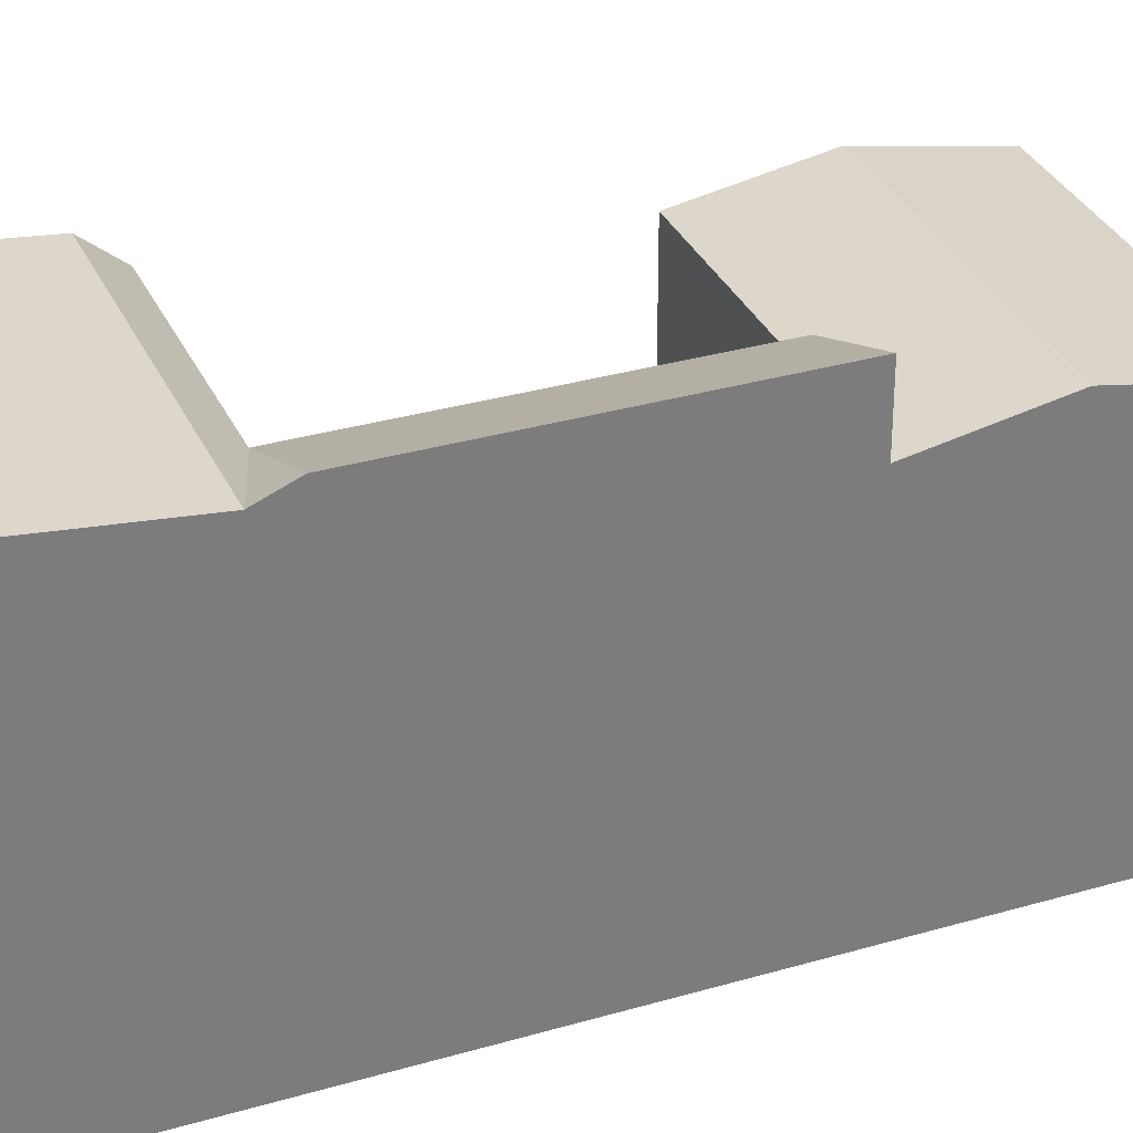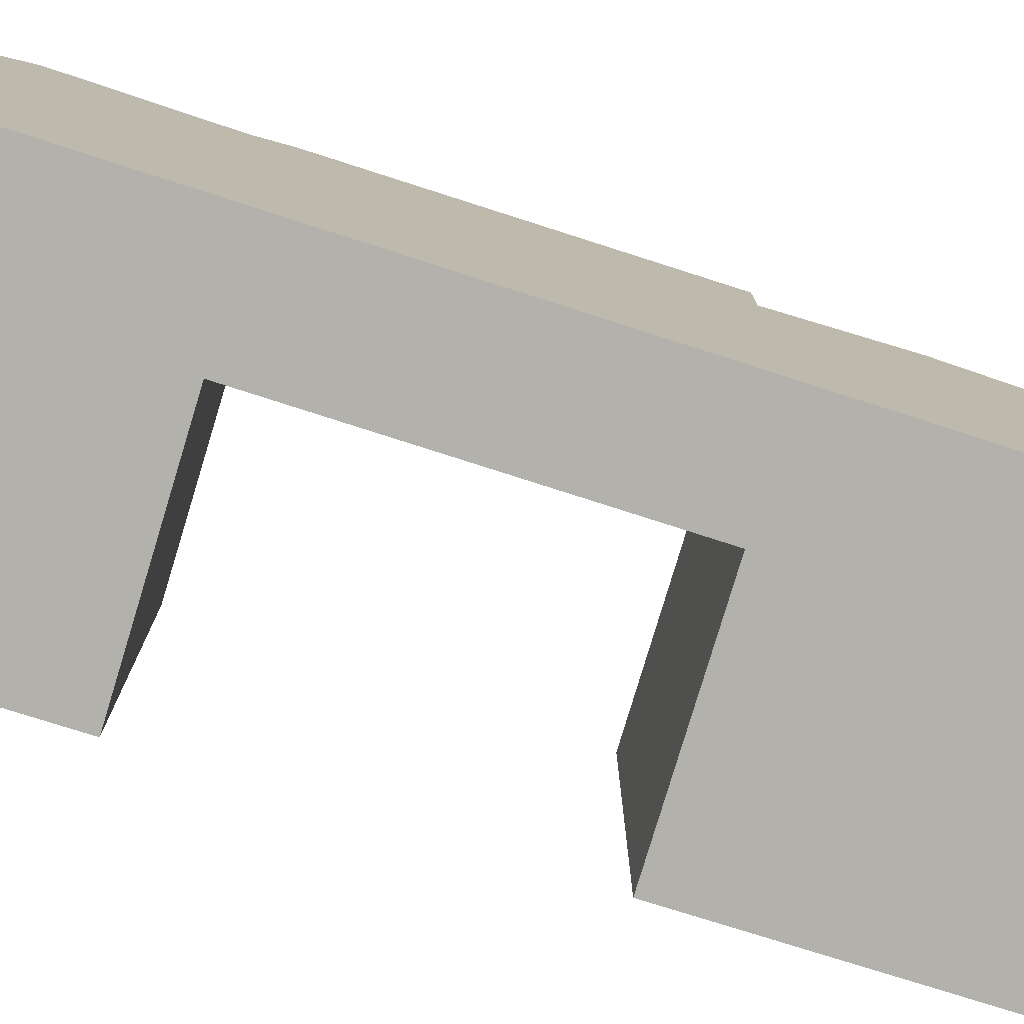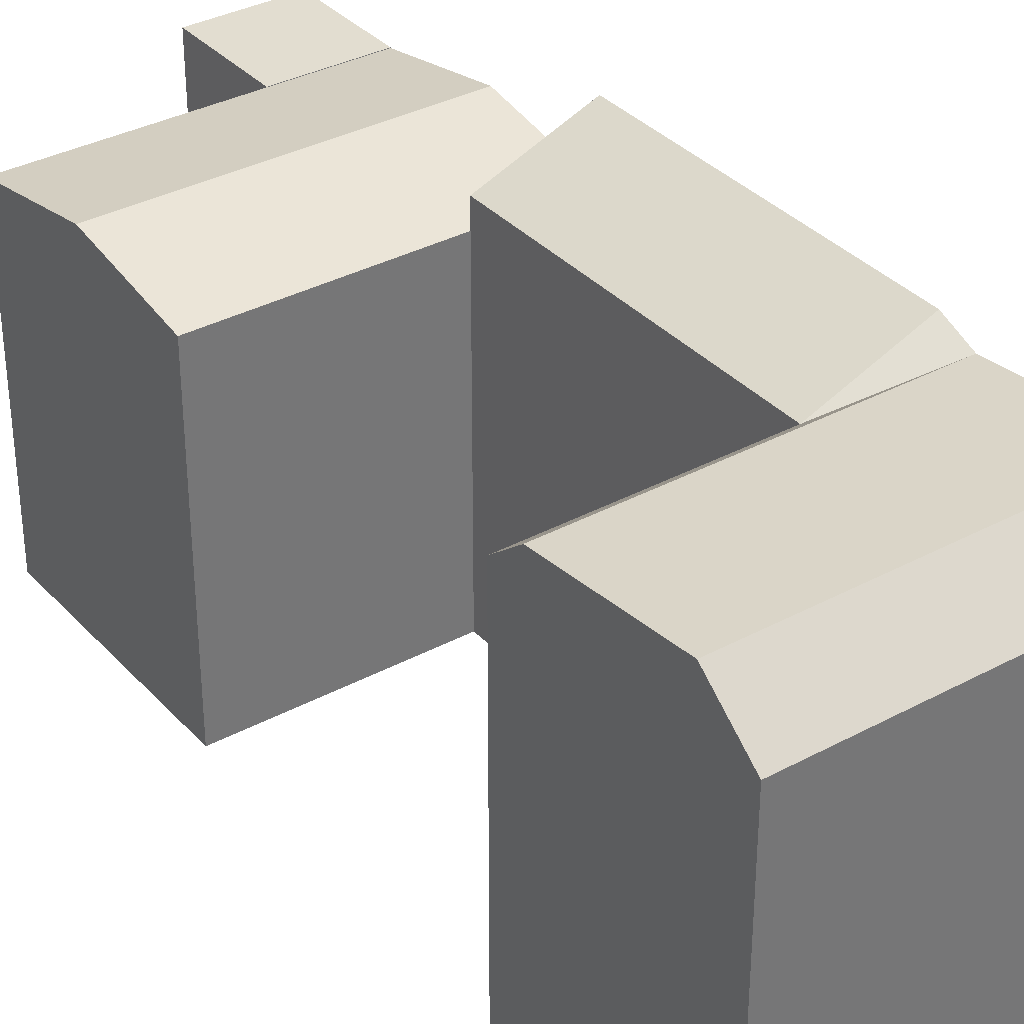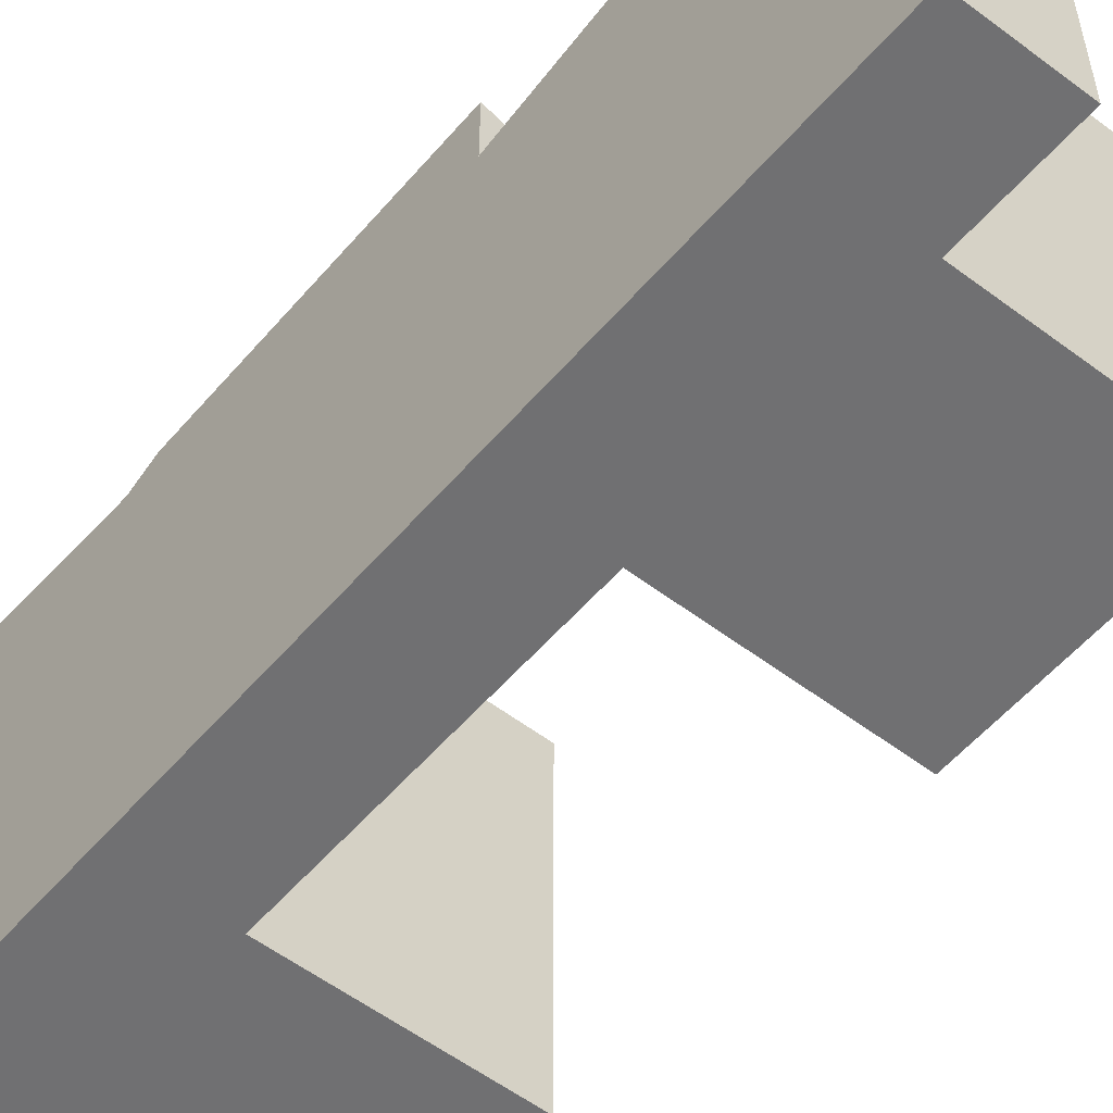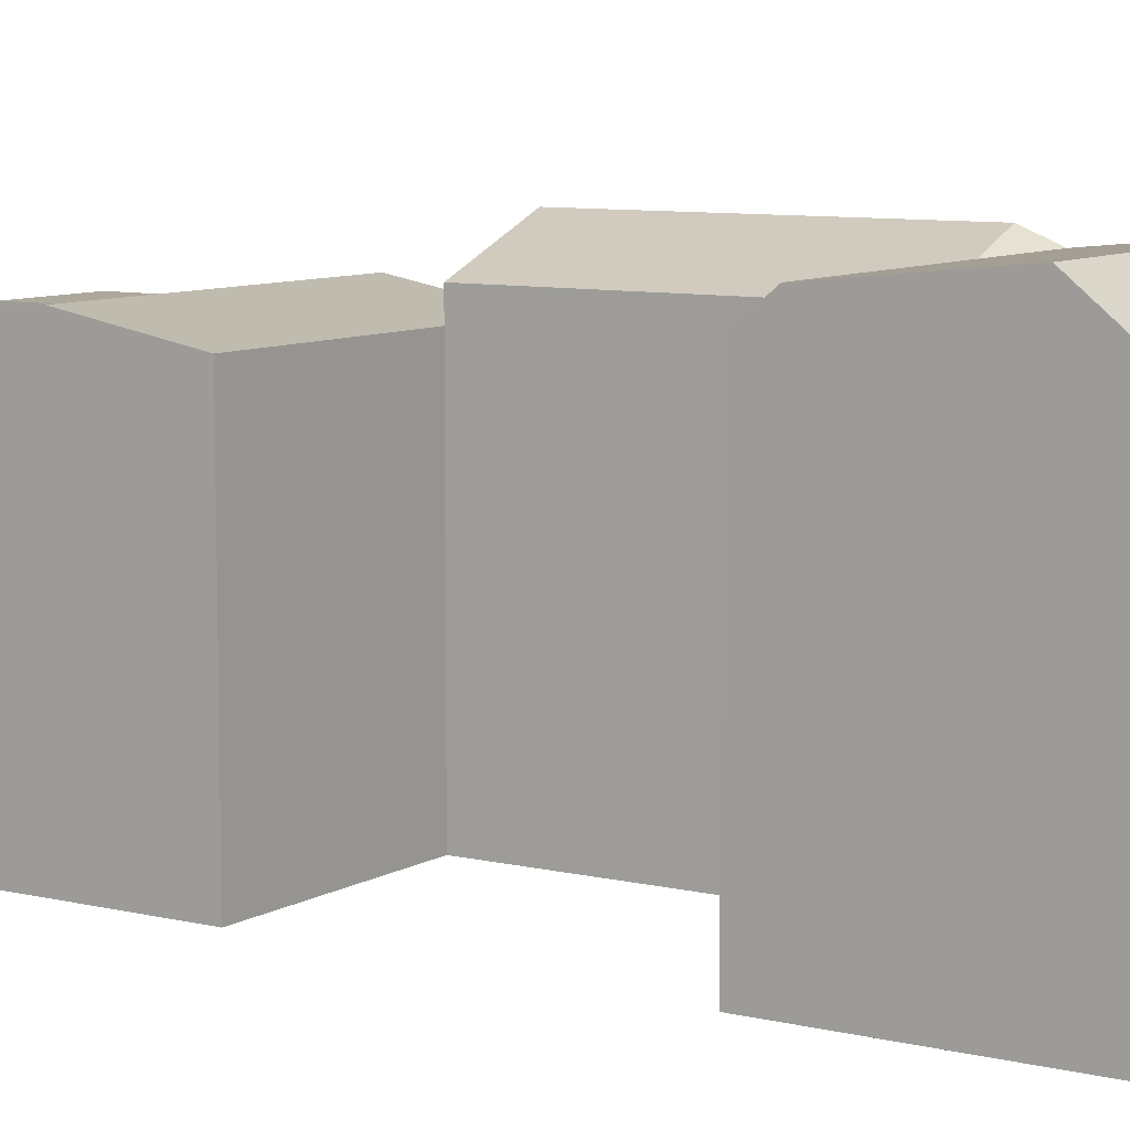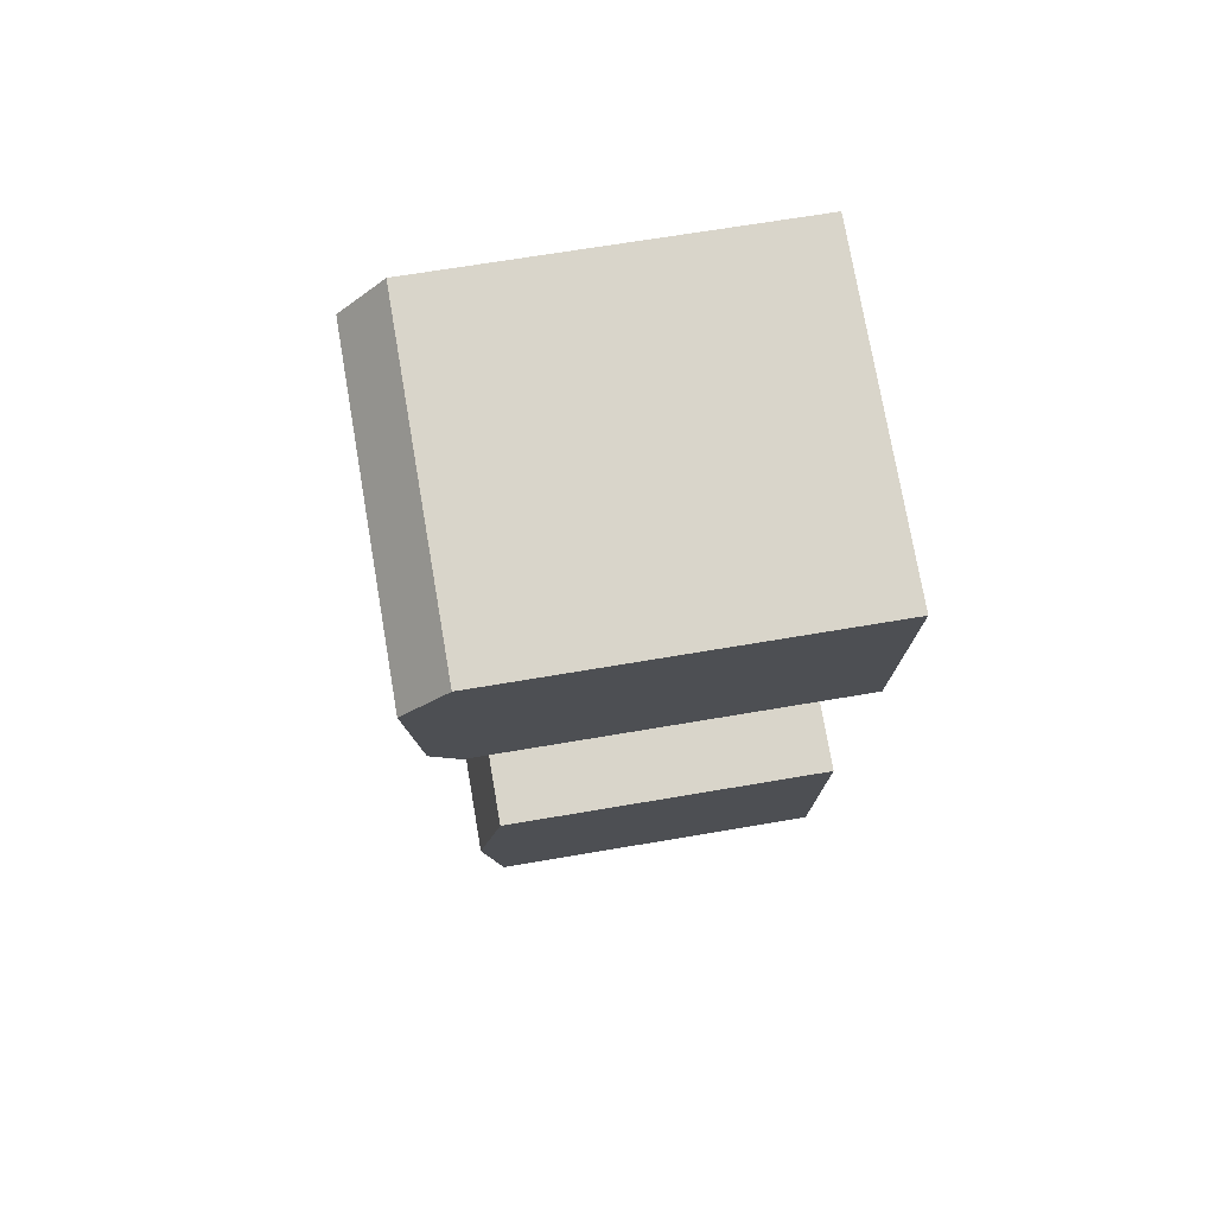
<metadata>
{"format":"obj","ext":"obj","renderer":"f3d","projection":"perspective","resolution":1024,"background":"white","views":[{"elev":32.0,"azim":58.4,"up":"+Y"},{"elev":-78.9,"azim":63.0,"up":"+Y"},{"elev":35.4,"azim":-45.6,"up":"+Y"},{"elev":-55.0,"azim":131.0,"up":"+Y"},{"elev":8.5,"azim":-66.6,"up":"+Y"},{"elev":64.8,"azim":-99.9,"up":"+Z"}]}
</metadata>
<code>
v  6.271 2.261e-15 -36.93
v  16.96 1.728e-15 -28.22
v  5.155 1.859e-15 -30.36
v  0.4918 1.773e-16 -2.896
v  12.02 -1.303e-16 2.128
v  0 0 0
v  1.851 6.675e-16 -10.9
v  17.55 -1.902e-16 3.106
v  18.02 -1.266e-17 0.2067
v  19.33 4.782e-16 -7.809
v  2.157 7.779e-16 -12.7
v  14.09 6.485e-16 -10.59
v  19.62 5.886e-16 -9.613
v  22.49 1.667e-15 -27.22
v  7.386 2.663e-15 -43.5
v  23.55 2.065e-15 -33.73
v  19.09 2.528e-15 -41.28
v  24.61 2.464e-15 -40.23
v  20.07 2.894e-15 -47.26
v  25.58 2.83e-15 -46.21
v  14.09 19.27 -10.59
v  22.49 21.5 -27.22
v  16.96 19.27 -28.22
v  19.62 21.5 -9.613
v  19.33 20.77 -7.81
v  13.8 20.77 -8.788
v  1.852 20.77 -10.9
v  2.158 19.27 -12.7
v  12.49 21.62 -0.7723
v  18.02 21.62 0.206
v  0.4922 21.62 -2.897
v  12.02 19.27 2.127
v  17.55 19.27 3.105
v  0.00041 19.27 -0.0006097
v  5.155 17.83 -30.36
v  23.55 19.03 -33.73
v  6.271 19.03 -36.93
v  16.96 17.83 -28.22
v  22.49 17.83 -27.22
v  19.09 17.83 -41.28
v  7.387 17.83 -43.5
v  24.61 17.83 -40.24
v  25.58 17.86 -46.22
v  19.09 17.86 -41.28
v  24.61 17.86 -40.24
v  20.07 17.86 -47.26
g defaultobject
f 1 2 3
f 4 5 6
f 5 4 7
f 5 7 8
f 8 7 9
f 9 7 10
f 10 7 11
f 10 11 12
f 10 12 2
f 10 2 13
f 13 2 14
f 14 2 1
f 14 1 15
f 14 15 16
f 16 15 17
f 16 17 18
f 18 17 19
f 18 19 20
f 21 22 23
f 22 21 24
f 25 24 21
f 21 26 25
f 26 21 27
f 27 21 28
f 25 29 30
f 29 25 31
f 31 25 26
f 31 26 27
f 30 32 33
f 32 30 29
f 32 29 34
f 34 29 31
f 35 36 37
f 36 35 38
f 36 38 39
f 37 40 41
f 40 37 36
f 40 36 42
f 43 44 45
f 44 43 46
f 35 1 3
f 1 35 15
f 15 35 41
f 41 35 37
f 27 34 31
f 34 27 28
f 34 28 11
f 34 11 6
f 6 11 7
f 6 7 4
f 33 5 8
f 5 33 6
f 6 33 32
f 6 32 34
f 2 35 3
f 35 2 38
f 41 17 15
f 17 41 40
f 42 44 40
f 44 42 45
f 40 19 17
f 19 40 46
f 46 40 44
f 46 20 19
f 20 46 43
f 21 2 12
f 2 21 38
f 38 21 23
f 23 39 38
f 39 23 22
f 28 12 11
f 12 28 21
f 24 39 22
f 39 24 16
f 16 24 14
f 14 24 13
f 13 24 25
f 13 25 30
f 13 30 33
f 13 33 10
f 10 33 8
f 10 8 9
f 45 20 43
f 20 45 42
f 20 42 36
f 20 36 18
f 18 36 39
f 18 39 16

</code>
